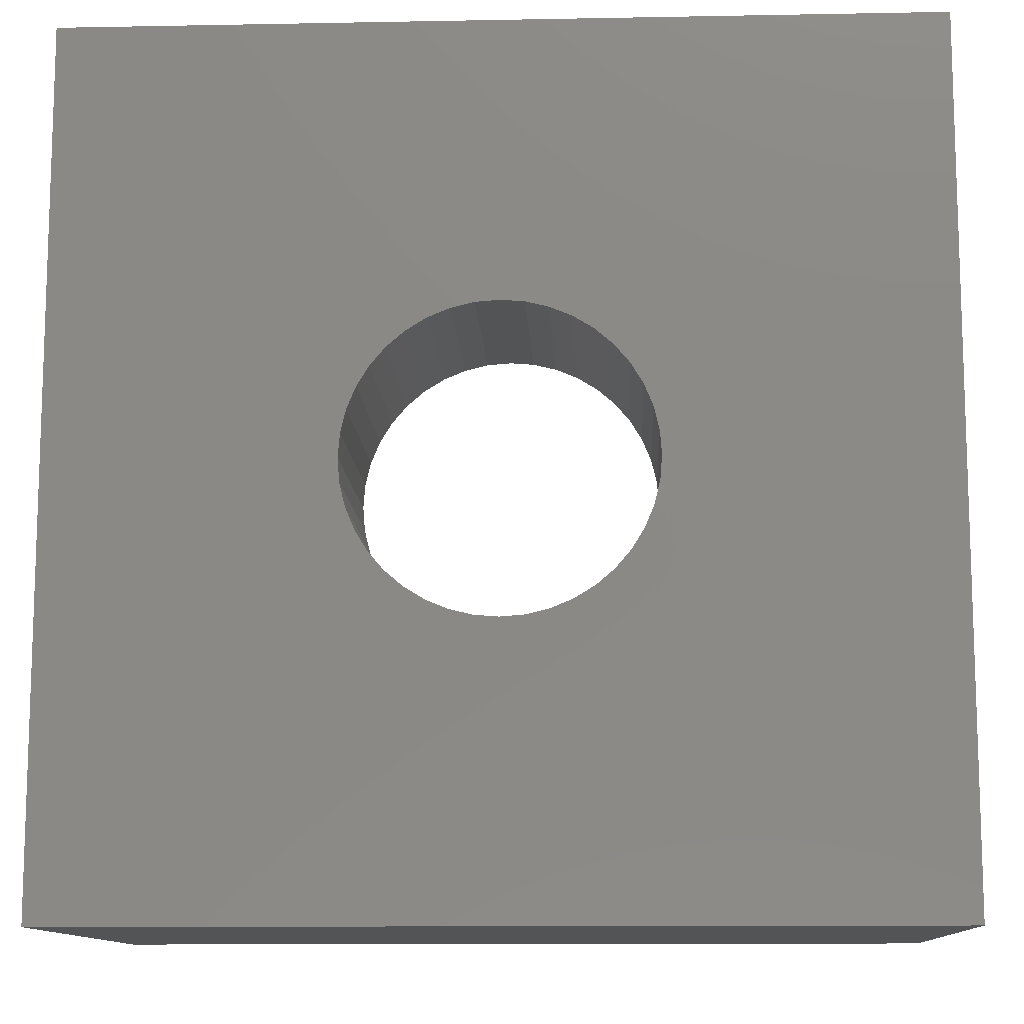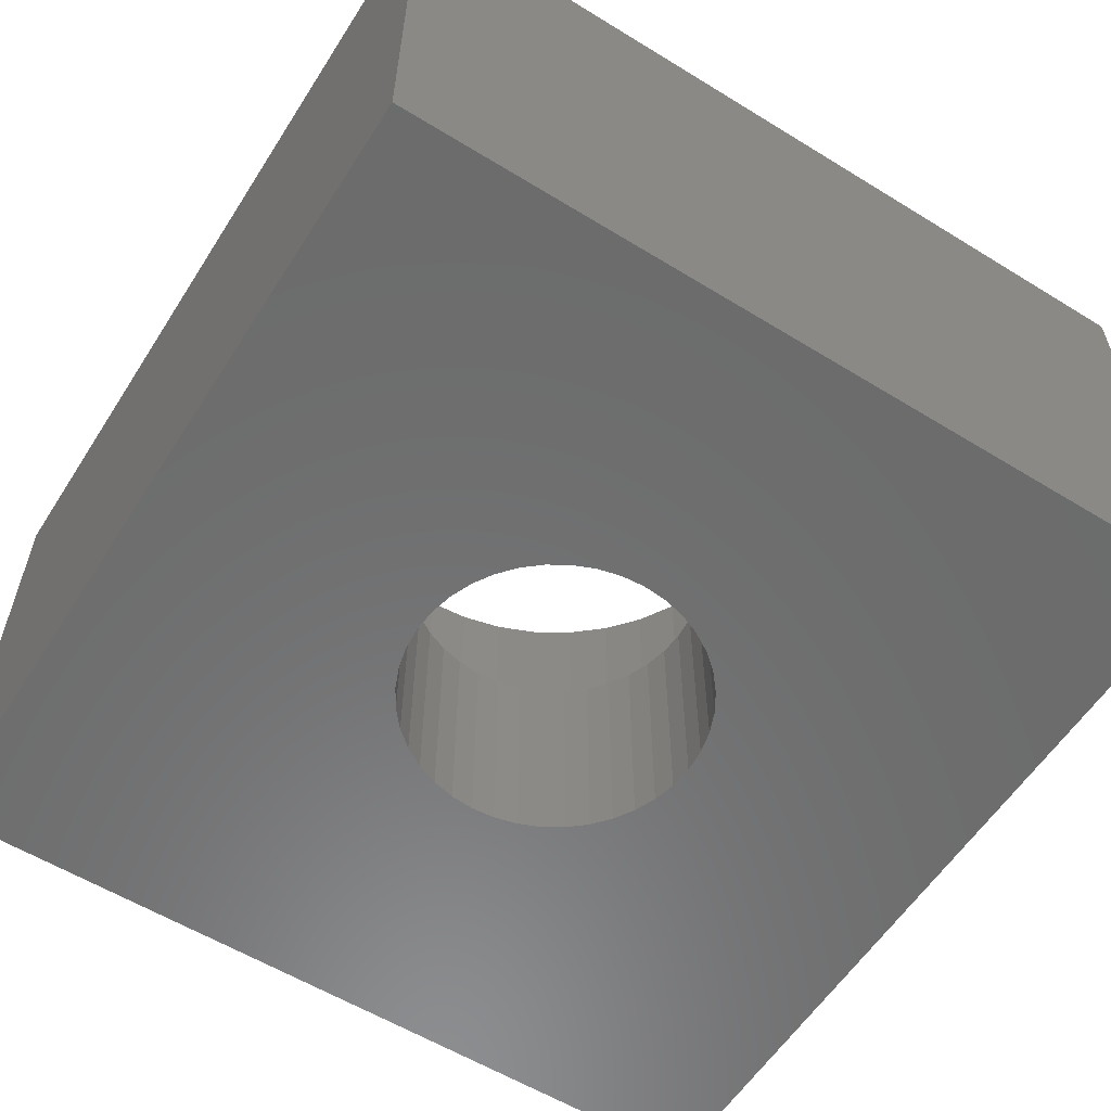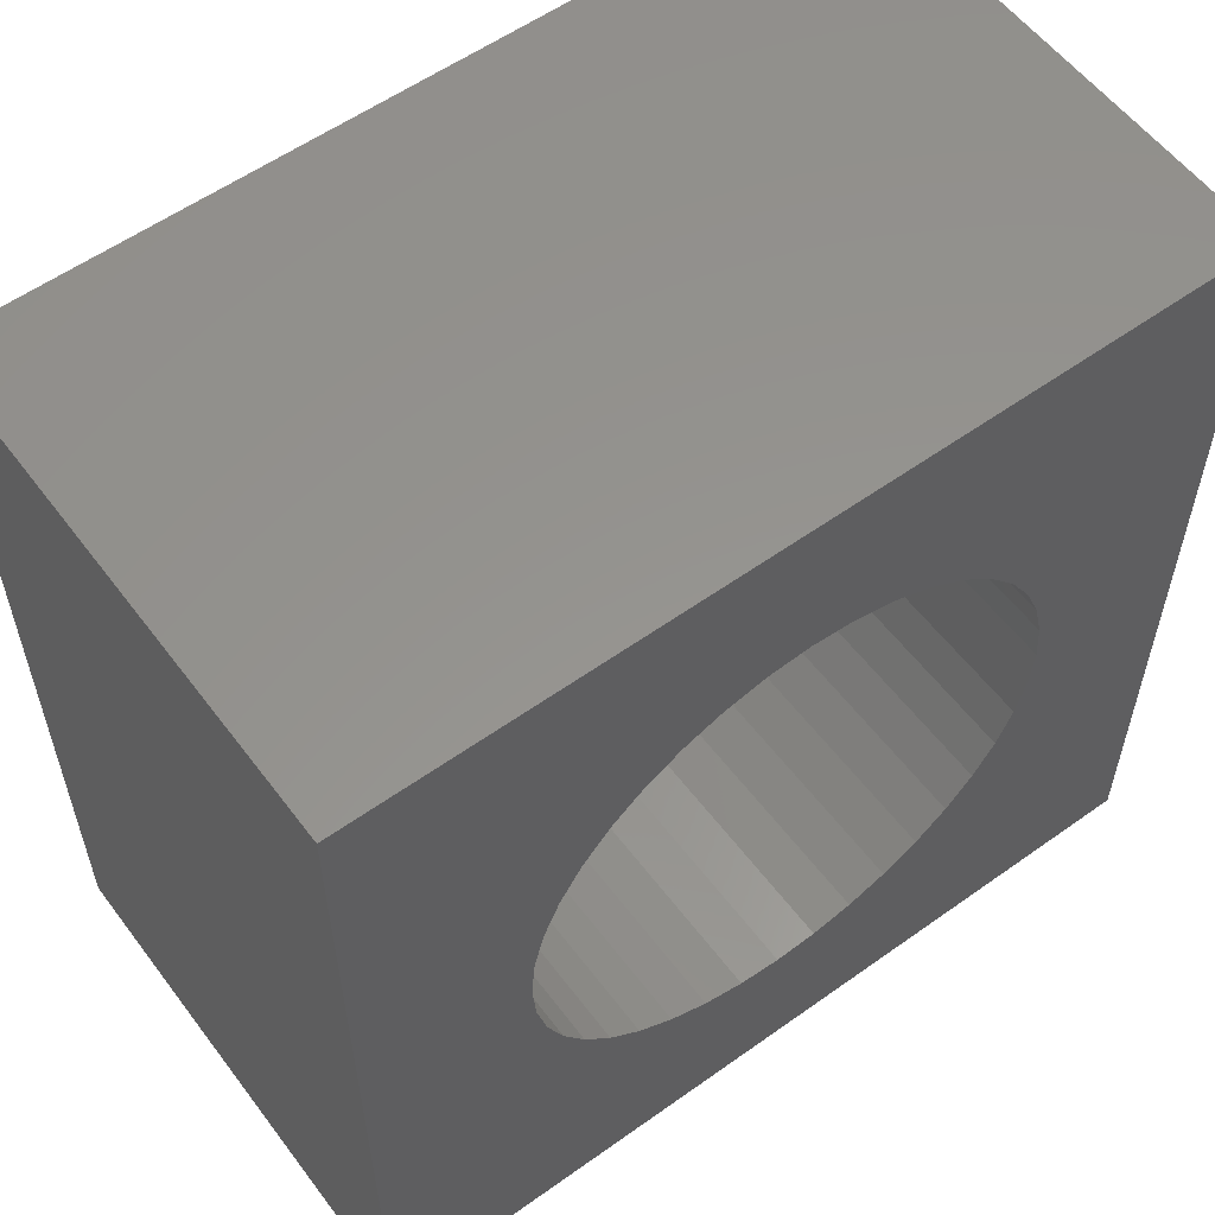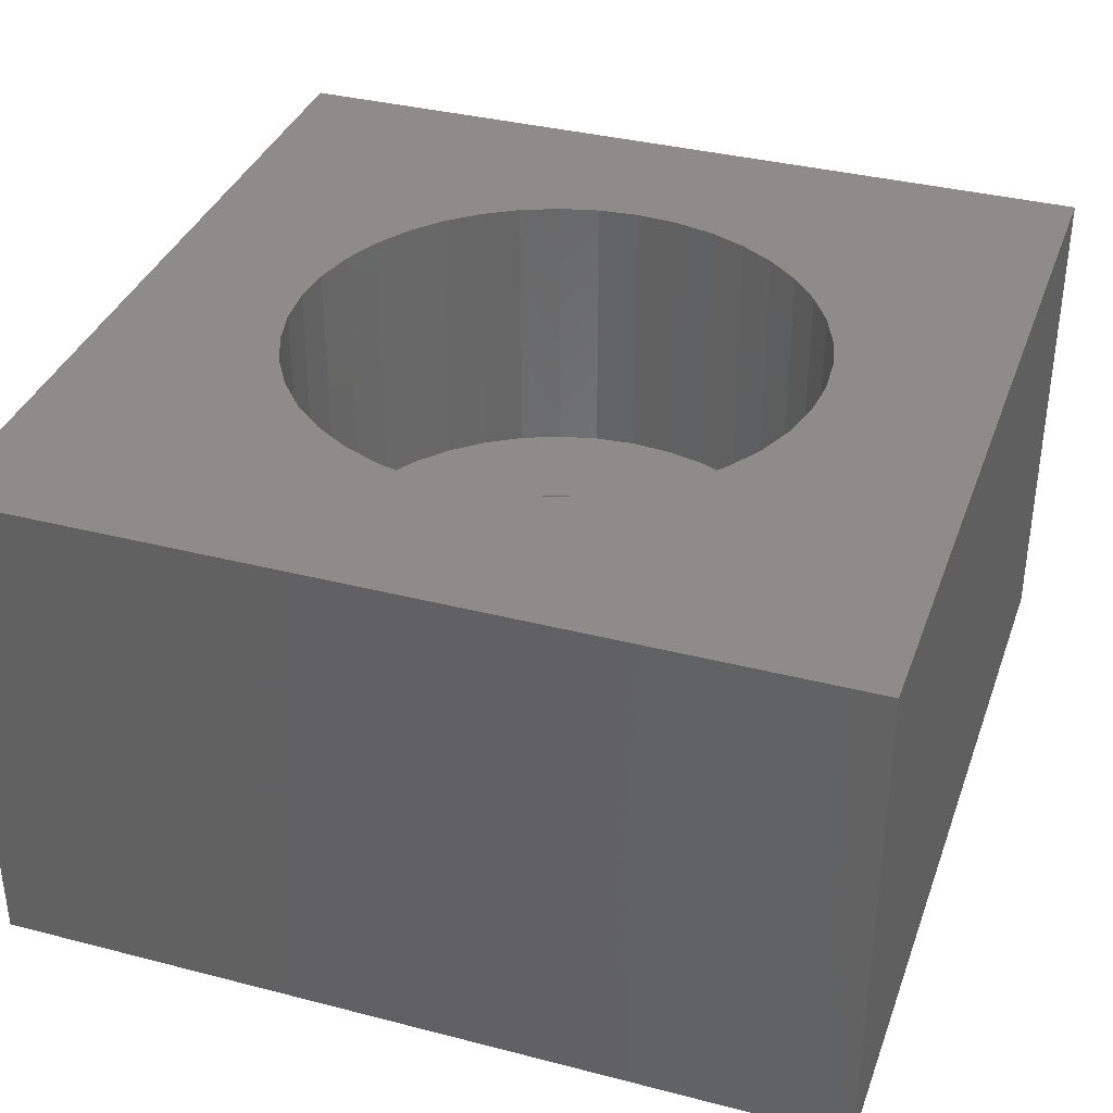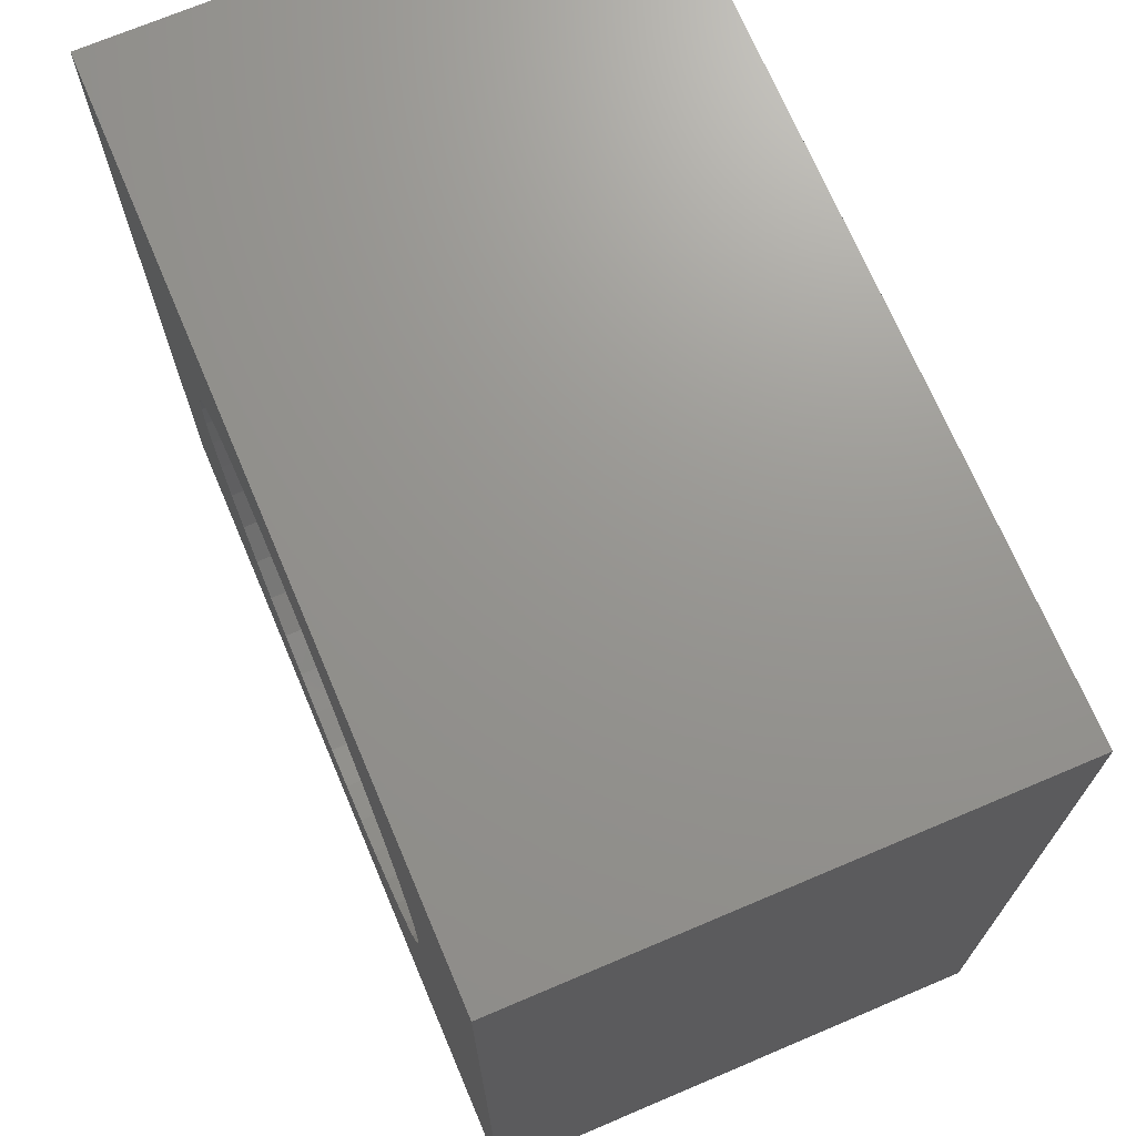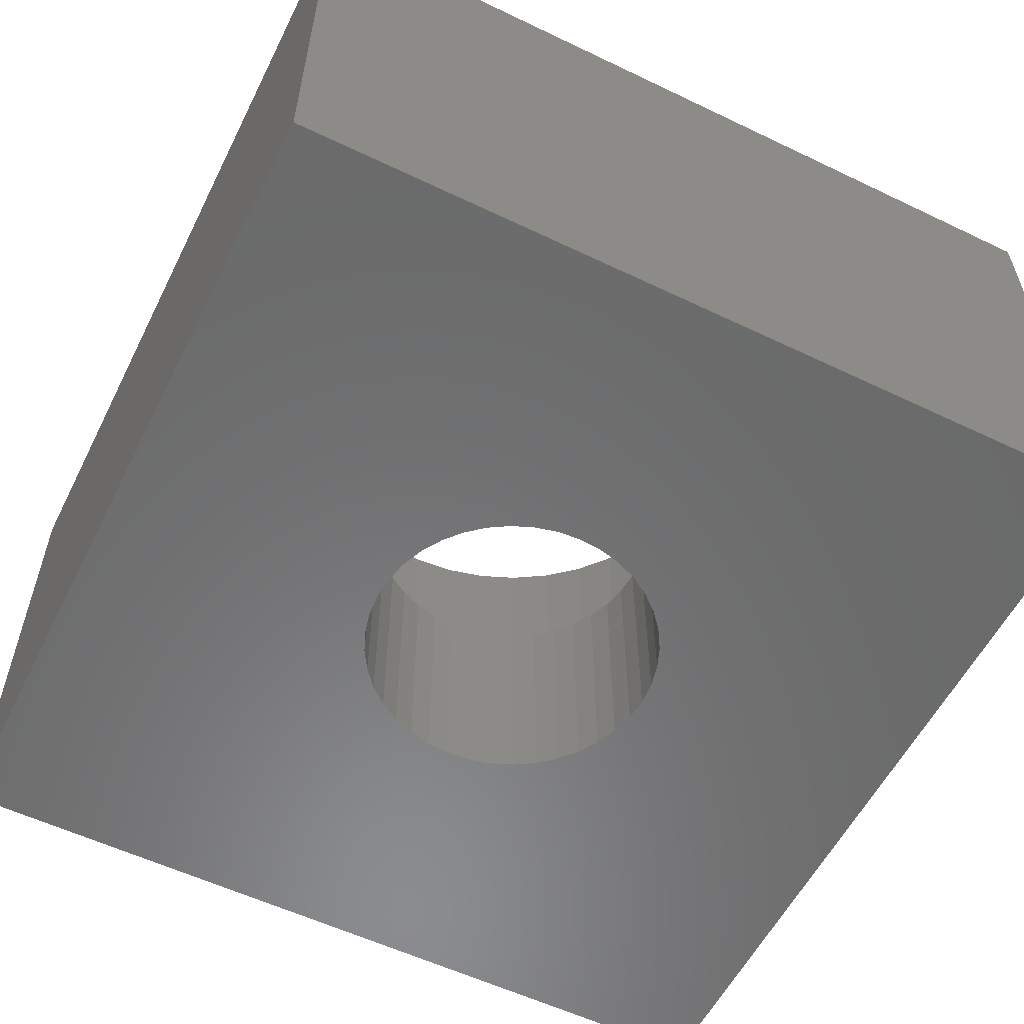
<metadata>
{"format":"stl","ext":"stl","renderer":"f3d","projection":"perspective","resolution":1024,"background":"white","views":[{"elev":-11.6,"azim":-177.4,"up":"+Y"},{"elev":-58.2,"azim":-32.4,"up":"+Z"},{"elev":57.1,"azim":-36.6,"up":"+Y"},{"elev":36.0,"azim":-161.3,"up":"+Z"},{"elev":70.7,"azim":67.0,"up":"+Y"},{"elev":-57.1,"azim":63.5,"up":"+Z"}]}
</metadata>
<code>
# stl→obj: 168 verts, 336 faces
v 0 -3.5 0
v -0.5475 -3.457 5.35
v 0 -3.5 5.35
v -0.5475 -3.457 0
v -3.457 0.5475 5.35
v -3.329 1.082 0
v -3.329 1.082 5.35
v -3.457 0.5475 0
v -3.5 0 5.35
v -3.5 0 0
v -3.119 1.589 0
v -3.119 1.589 5.35
v -2.832 2.057 0
v -2.832 2.057 5.35
v 2.057 -2.832 0
v 1.589 -3.119 5.35
v 2.057 -2.832 5.35
v 1.589 -3.119 0
v -3.119 -1.589 5.35
v -3.329 -1.082 0
v -3.329 -1.082 5.35
v -3.119 -1.589 0
v -2.475 2.475 0
v -2.475 2.475 5.35
v -1.082 3.329 0
v -0.5475 3.457 5.35
v -1.082 3.329 5.35
v -0.5475 3.457 0
v 0 3.5 5.35
v 0 3.5 0
v 3.329 -1.082 0
v 3.457 -0.5475 5.35
v 3.457 -0.5475 0
v 3.329 -1.082 5.35
v -2.832 -2.057 5.35
v -2.832 -2.057 0
v 3.119 -1.589 0
v 3.119 -1.589 5.35
v -2.057 2.832 5.35
v -2.057 2.832 0
v -1.589 3.119 5.35
v -1.589 3.119 0
v 2.475 -2.475 0
v 2.832 -2.057 5.35
v 2.832 -2.057 0
v 2.475 -2.475 5.35
v 0.5475 -3.457 0
v 0.5475 -3.457 5.35
v -2.057 -2.832 0
v -2.475 -2.475 5.35
v -2.057 -2.832 5.35
v -2.475 -2.475 0
v -3.457 -0.5475 5.35
v -3.457 -0.5475 0
v 3.457 0.5475 0
v 3.329 1.082 5.35
v 3.329 1.082 0
v 3.457 0.5475 5.35
v 2.057 2.832 0
v 2.475 2.475 5.35
v 2.057 2.832 5.35
v 2.475 2.475 0
v -1.589 -3.119 0
v -1.589 -3.119 5.35
v 1.589 3.119 0
v 1.589 3.119 5.35
v 3.119 1.589 5.35
v 3.119 1.589 0
v 0.5475 3.457 0
v 1.082 3.329 5.35
v 0.5475 3.457 5.35
v 1.082 3.329 0
v -1.082 -3.329 5.35
v -1.082 -3.329 0
v 2.832 2.057 5.35
v 2.832 2.057 0
v 3.5 0 5.35
v 3.5 0 0
v 1.082 -3.329 5.35
v 1.082 -3.329 0
v 0 -6.2 5.35
v -0.9699 -6.124 12
v 0 -6.2 12
v -0.9699 -6.124 5.35
v -6.124 0.9699 12
v -5.897 1.916 5.35
v -5.897 1.916 12
v -6.124 0.9699 5.35
v -6.2 0 12
v -6.2 0 5.35
v -5.524 2.815 5.35
v -5.524 2.815 12
v -2.815 -5.524 5.35
v -3.644 -5.016 12
v -2.815 -5.524 12
v -3.644 -5.016 5.35
v -5.016 3.644 5.35
v -5.016 3.644 12
v -4.384 4.384 5.35
v -4.384 4.384 12
v 6.2 0 5.35
v 6.124 0.9699 12
v 6.124 0.9699 5.35
v 6.2 0 12
v -1.916 -5.897 12
v -1.916 -5.897 5.35
v 5.016 -3.644 5.35
v 5.524 -2.815 12
v 5.524 -2.815 5.35
v 5.016 -3.644 12
v 5.897 -1.916 12
v 5.897 -1.916 5.35
v -3.644 5.016 5.35
v -2.815 5.524 12
v -3.644 5.016 12
v -2.815 5.524 5.35
v 2.815 5.524 5.35
v 3.644 5.016 12
v 2.815 5.524 12
v 3.644 5.016 5.35
v 5.016 3.644 5.35
v 4.384 4.384 12
v 4.384 4.384 5.35
v 5.016 3.644 12
v 6.124 -0.9699 5.35
v 6.124 -0.9699 12
v -4.384 -4.384 12
v -5.016 -3.644 5.35
v -5.016 -3.644 12
v -4.384 -4.384 5.35
v -5.524 -2.815 5.35
v -5.524 -2.815 12
v 1.916 -5.897 5.35
v 0.9699 -6.124 12
v 1.916 -5.897 12
v 0.9699 -6.124 5.35
v 5.897 1.916 5.35
v 5.524 2.815 5.35
v 1.916 5.897 5.35
v 0.9699 6.124 5.35
v 0 6.2 5.35
v -0.9699 6.124 5.35
v -1.916 5.897 5.35
v 4.384 -4.384 5.35
v 3.644 -5.016 5.35
v 2.815 -5.524 5.35
v -5.897 -1.916 5.35
v -6.124 -0.9699 5.35
v 2.815 -5.524 12
v -6.124 -0.9699 12
v -5.897 -1.916 12
v 1.916 5.897 12
v 5.524 2.815 12
v 5.897 1.916 12
v 0.9699 6.124 12
v 0 6.2 12
v 3.644 -5.016 12
v 4.384 -4.384 12
v -0.9699 6.124 12
v -1.916 5.897 12
v -10 -10 0
v -10 10 12
v -10 10 0
v -10 -10 12
v 10 -10 0
v 10 10 0
v 10 10 12
v 10 -10 12
f 1 2 3
f 2 1 4
f 5 6 7
f 6 5 8
f 9 8 5
f 8 9 10
f 7 11 12
f 11 7 6
f 12 13 14
f 13 12 11
f 15 16 17
f 16 15 18
f 19 20 21
f 20 19 22
f 14 23 24
f 23 14 13
f 25 26 27
f 26 25 28
f 28 29 26
f 29 28 30
f 31 32 33
f 32 31 34
f 35 22 19
f 22 35 36
f 37 34 31
f 34 37 38
f 23 39 24
f 39 23 40
f 40 41 39
f 41 40 42
f 43 44 45
f 44 43 46
f 42 27 41
f 27 42 25
f 47 3 48
f 3 47 1
f 49 50 51
f 50 49 52
f 53 10 9
f 10 53 54
f 55 56 57
f 56 55 58
f 59 60 61
f 60 59 62
f 63 51 64
f 51 63 49
f 65 61 66
f 61 65 59
f 57 67 68
f 67 57 56
f 69 70 71
f 70 69 72
f 4 73 2
f 73 4 74
f 30 71 29
f 71 30 69
f 45 38 37
f 38 45 44
f 68 75 76
f 75 68 67
f 33 77 78
f 77 33 32
f 72 66 70
f 66 72 65
f 74 64 73
f 64 74 63
f 50 36 35
f 36 50 52
f 78 58 55
f 58 78 77
f 21 54 53
f 54 21 20
f 43 17 46
f 17 43 15
f 18 79 16
f 79 18 80
f 80 48 79
f 48 80 47
f 76 60 62
f 60 76 75
f 81 82 83
f 82 81 84
f 85 86 87
f 86 85 88
f 89 88 85
f 88 89 90
f 87 91 92
f 91 87 86
f 93 94 95
f 94 93 96
f 92 97 98
f 97 92 91
f 98 99 100
f 99 98 97
f 101 102 103
f 102 101 104
f 84 105 82
f 105 84 106
f 107 108 109
f 108 107 110
f 109 111 112
f 111 109 108
f 113 114 115
f 114 113 116
f 117 118 119
f 118 117 120
f 121 122 123
f 122 121 124
f 125 104 101
f 104 125 126
f 127 128 129
f 128 127 130
f 129 131 132
f 131 129 128
f 133 134 135
f 134 133 136
f 77 101 103
f 58 103 137
f 101 77 125
f 56 137 138
f 32 125 77
f 67 138 121
f 125 32 112
f 75 121 123
f 34 112 32
f 60 123 120
f 112 34 109
f 38 109 34
f 103 58 77
f 137 56 58
f 138 67 56
f 121 75 67
f 61 120 117
f 123 60 75
f 120 61 60
f 66 117 139
f 117 66 61
f 139 70 66
f 140 70 139
f 140 71 70
f 141 71 140
f 141 29 71
f 141 26 29
f 142 26 141
f 142 27 26
f 143 27 142
f 27 143 41
f 116 41 143
f 41 116 39
f 113 39 116
f 39 113 24
f 99 24 113
f 24 99 14
f 97 14 99
f 91 12 97
f 14 97 12
f 109 38 107
f 44 107 38
f 107 44 144
f 46 144 44
f 144 46 145
f 17 145 46
f 145 17 146
f 16 146 17
f 146 16 133
f 79 133 16
f 79 136 133
f 48 136 79
f 3 136 48
f 3 81 136
f 2 81 3
f 2 84 81
f 73 84 2
f 106 73 64
f 73 106 84
f 93 64 51
f 96 51 50
f 64 93 106
f 130 50 35
f 128 35 19
f 131 19 21
f 147 21 53
f 51 96 93
f 148 53 9
f 12 91 7
f 86 7 91
f 50 130 96
f 7 86 5
f 35 128 130
f 88 5 86
f 19 131 128
f 5 88 9
f 21 147 131
f 90 9 88
f 53 148 147
f 9 90 148
f 112 126 125
f 126 112 111
f 146 135 149
f 135 146 133
f 150 90 89
f 90 150 148
f 151 148 150
f 148 151 147
f 120 122 118
f 122 120 123
f 139 119 152
f 119 139 117
f 99 115 100
f 115 99 113
f 138 124 121
f 124 138 153
f 137 153 138
f 153 137 154
f 140 152 155
f 152 140 139
f 141 155 156
f 155 141 140
f 144 157 158
f 157 144 145
f 142 156 159
f 156 142 141
f 144 110 107
f 110 144 158
f 96 127 94
f 127 96 130
f 116 160 114
f 160 116 143
f 103 154 137
f 154 103 102
f 143 159 160
f 159 143 142
f 132 147 151
f 147 132 131
f 106 95 105
f 95 106 93
f 136 83 134
f 83 136 81
f 145 149 157
f 149 145 146
f 161 162 163
f 162 161 164
f 165 78 166
f 165 33 78
f 165 31 33
f 165 37 31
f 165 45 37
f 165 43 45
f 165 15 43
f 165 18 15
f 165 80 18
f 165 47 80
f 165 1 47
f 161 1 165
f 1 161 4
f 4 161 74
f 54 161 10
f 20 161 54
f 22 161 20
f 36 161 22
f 52 161 36
f 49 161 52
f 63 161 49
f 74 161 63
f 55 166 78
f 57 166 55
f 68 166 57
f 76 166 68
f 62 166 76
f 59 166 62
f 65 166 59
f 72 166 65
f 69 166 72
f 30 166 69
f 163 30 28
f 163 28 25
f 163 25 42
f 163 10 161
f 10 163 8
f 8 163 6
f 30 163 166
f 40 163 42
f 23 163 40
f 13 163 23
f 11 163 13
f 6 163 11
f 167 104 168
f 167 102 104
f 167 154 102
f 167 153 154
f 167 124 153
f 167 122 124
f 167 118 122
f 167 119 118
f 167 152 119
f 167 155 152
f 167 156 155
f 162 156 167
f 156 162 159
f 85 162 89
f 87 162 85
f 92 162 87
f 98 162 92
f 100 162 98
f 115 162 100
f 114 162 115
f 160 162 114
f 159 162 160
f 126 168 104
f 111 168 126
f 108 168 111
f 110 168 108
f 158 168 110
f 157 168 158
f 149 168 157
f 135 168 149
f 134 168 135
f 83 168 134
f 164 83 82
f 164 82 105
f 164 89 162
f 89 164 150
f 83 164 168
f 95 164 105
f 94 164 95
f 127 164 94
f 129 164 127
f 132 164 129
f 151 164 132
f 150 164 151
f 168 166 167
f 166 168 165
f 166 162 167
f 162 166 163
f 161 168 164
f 168 161 165

</code>
